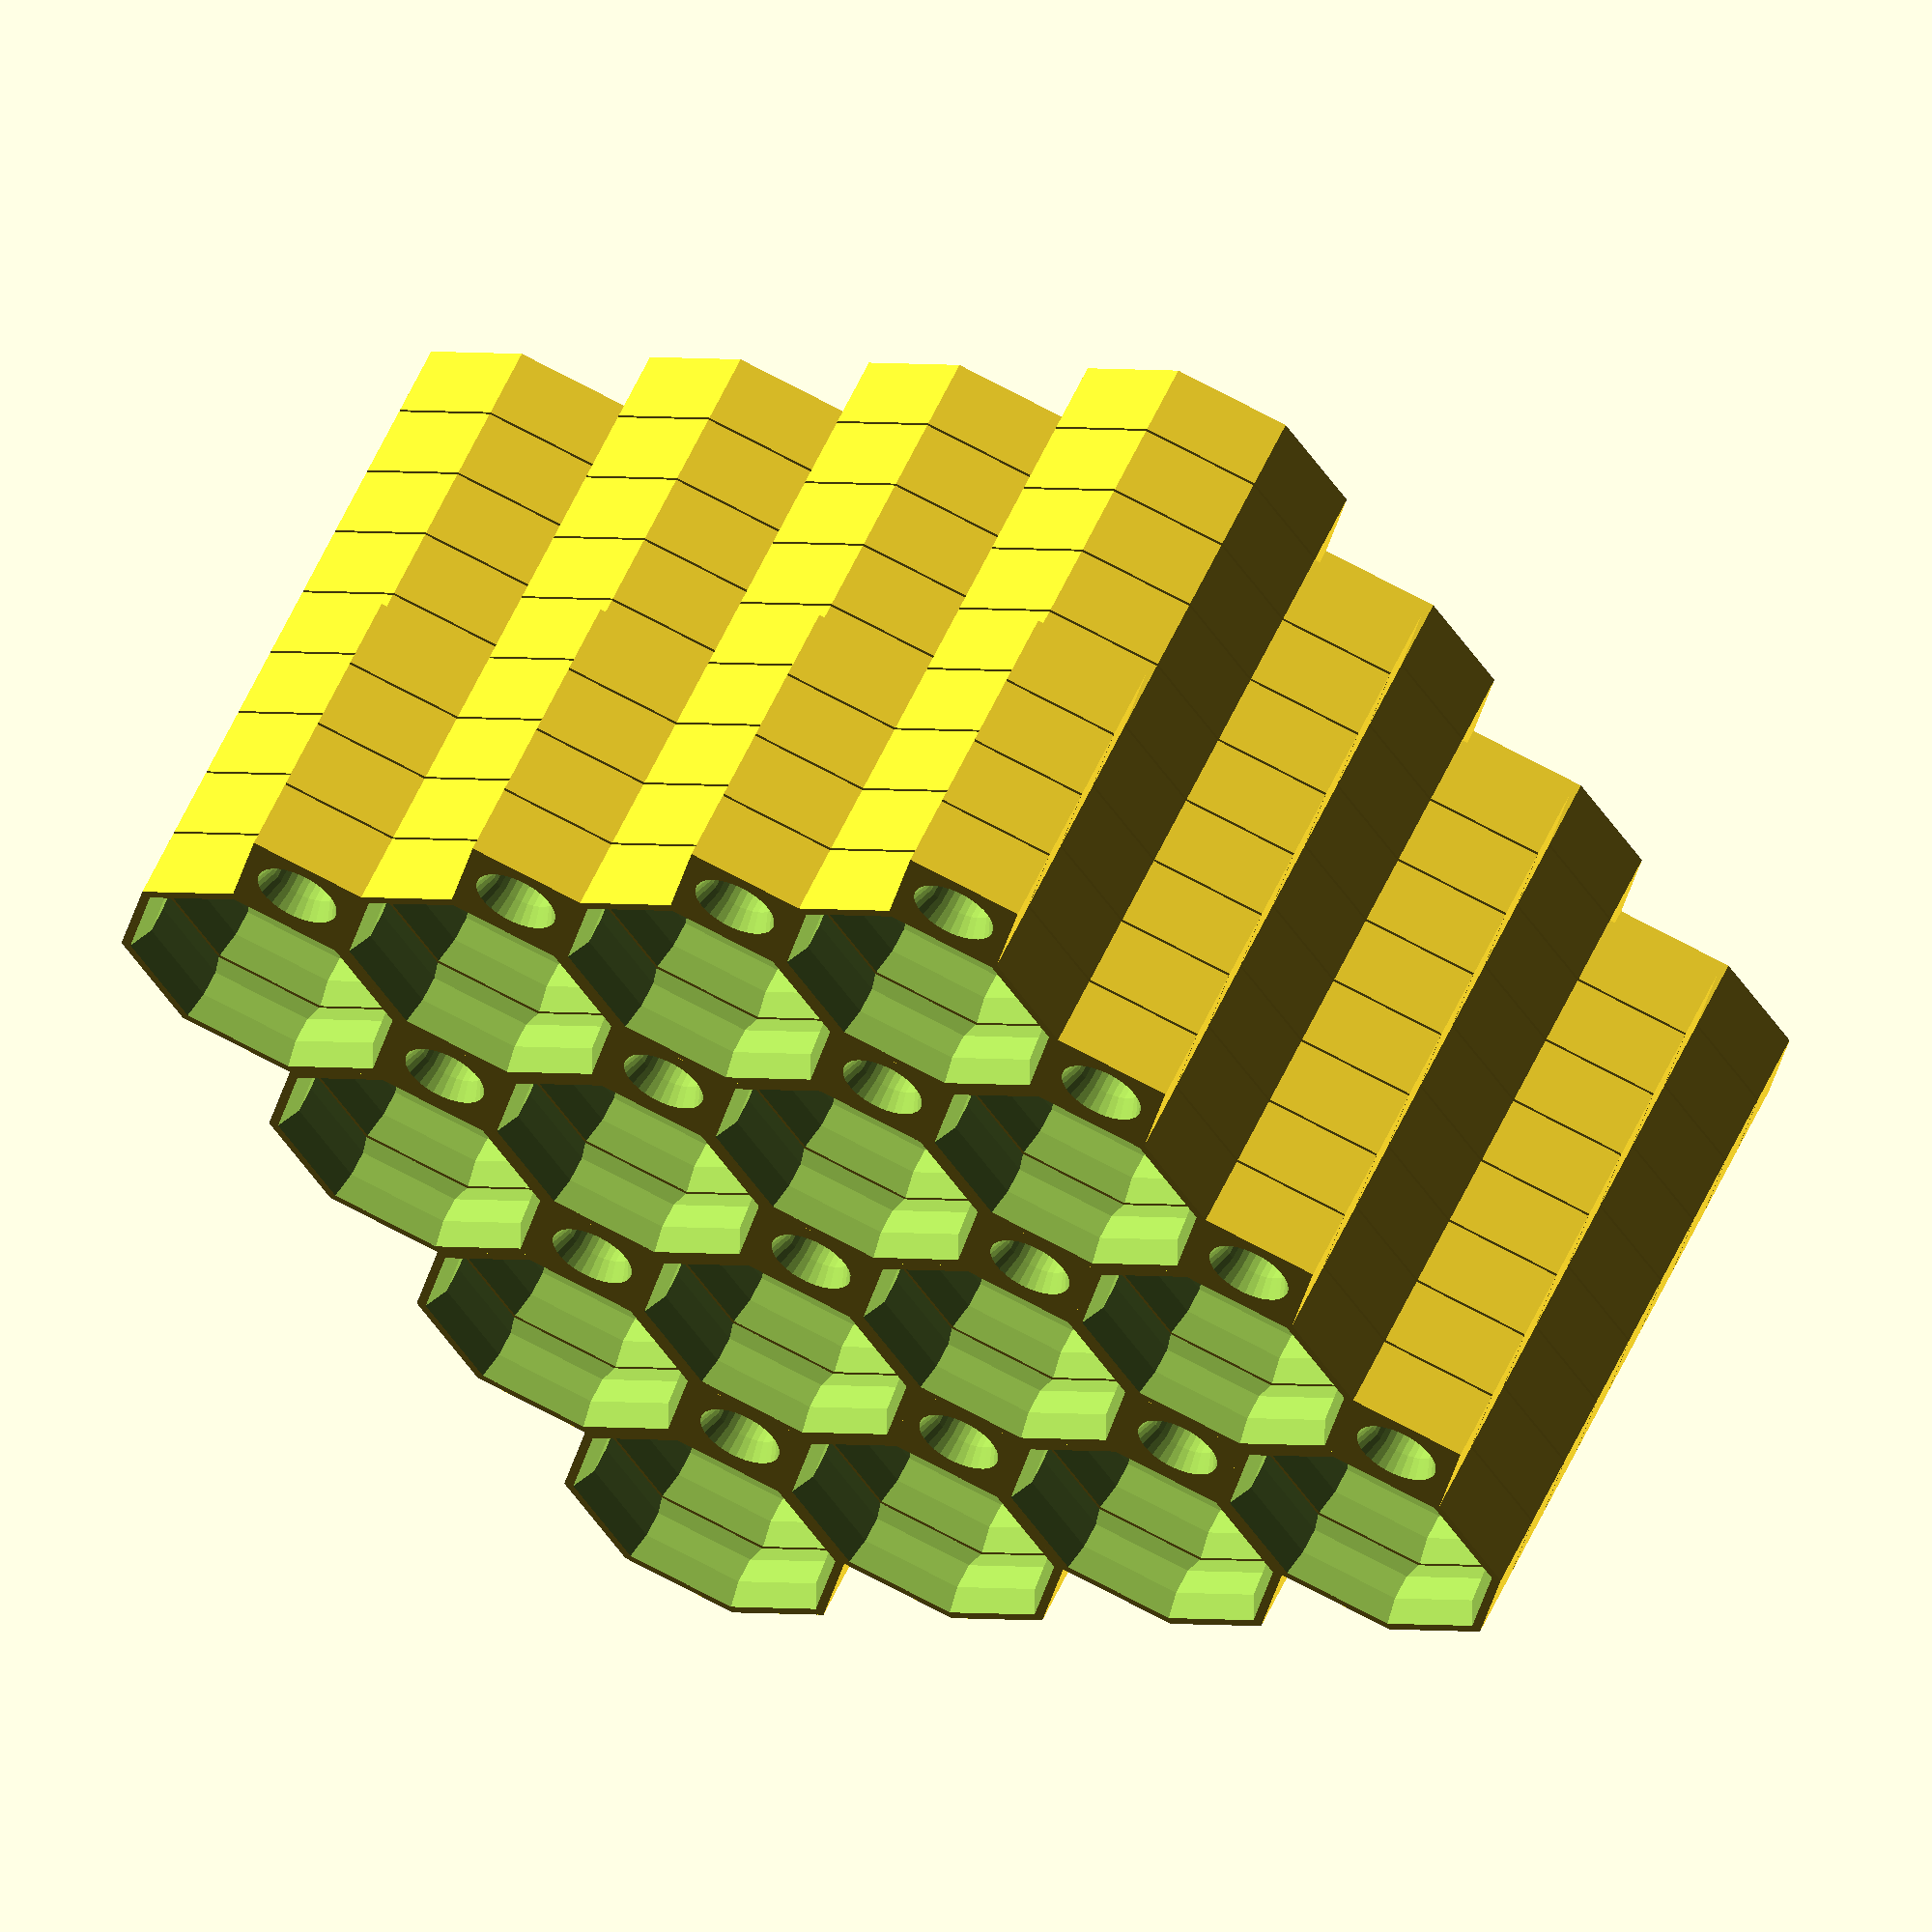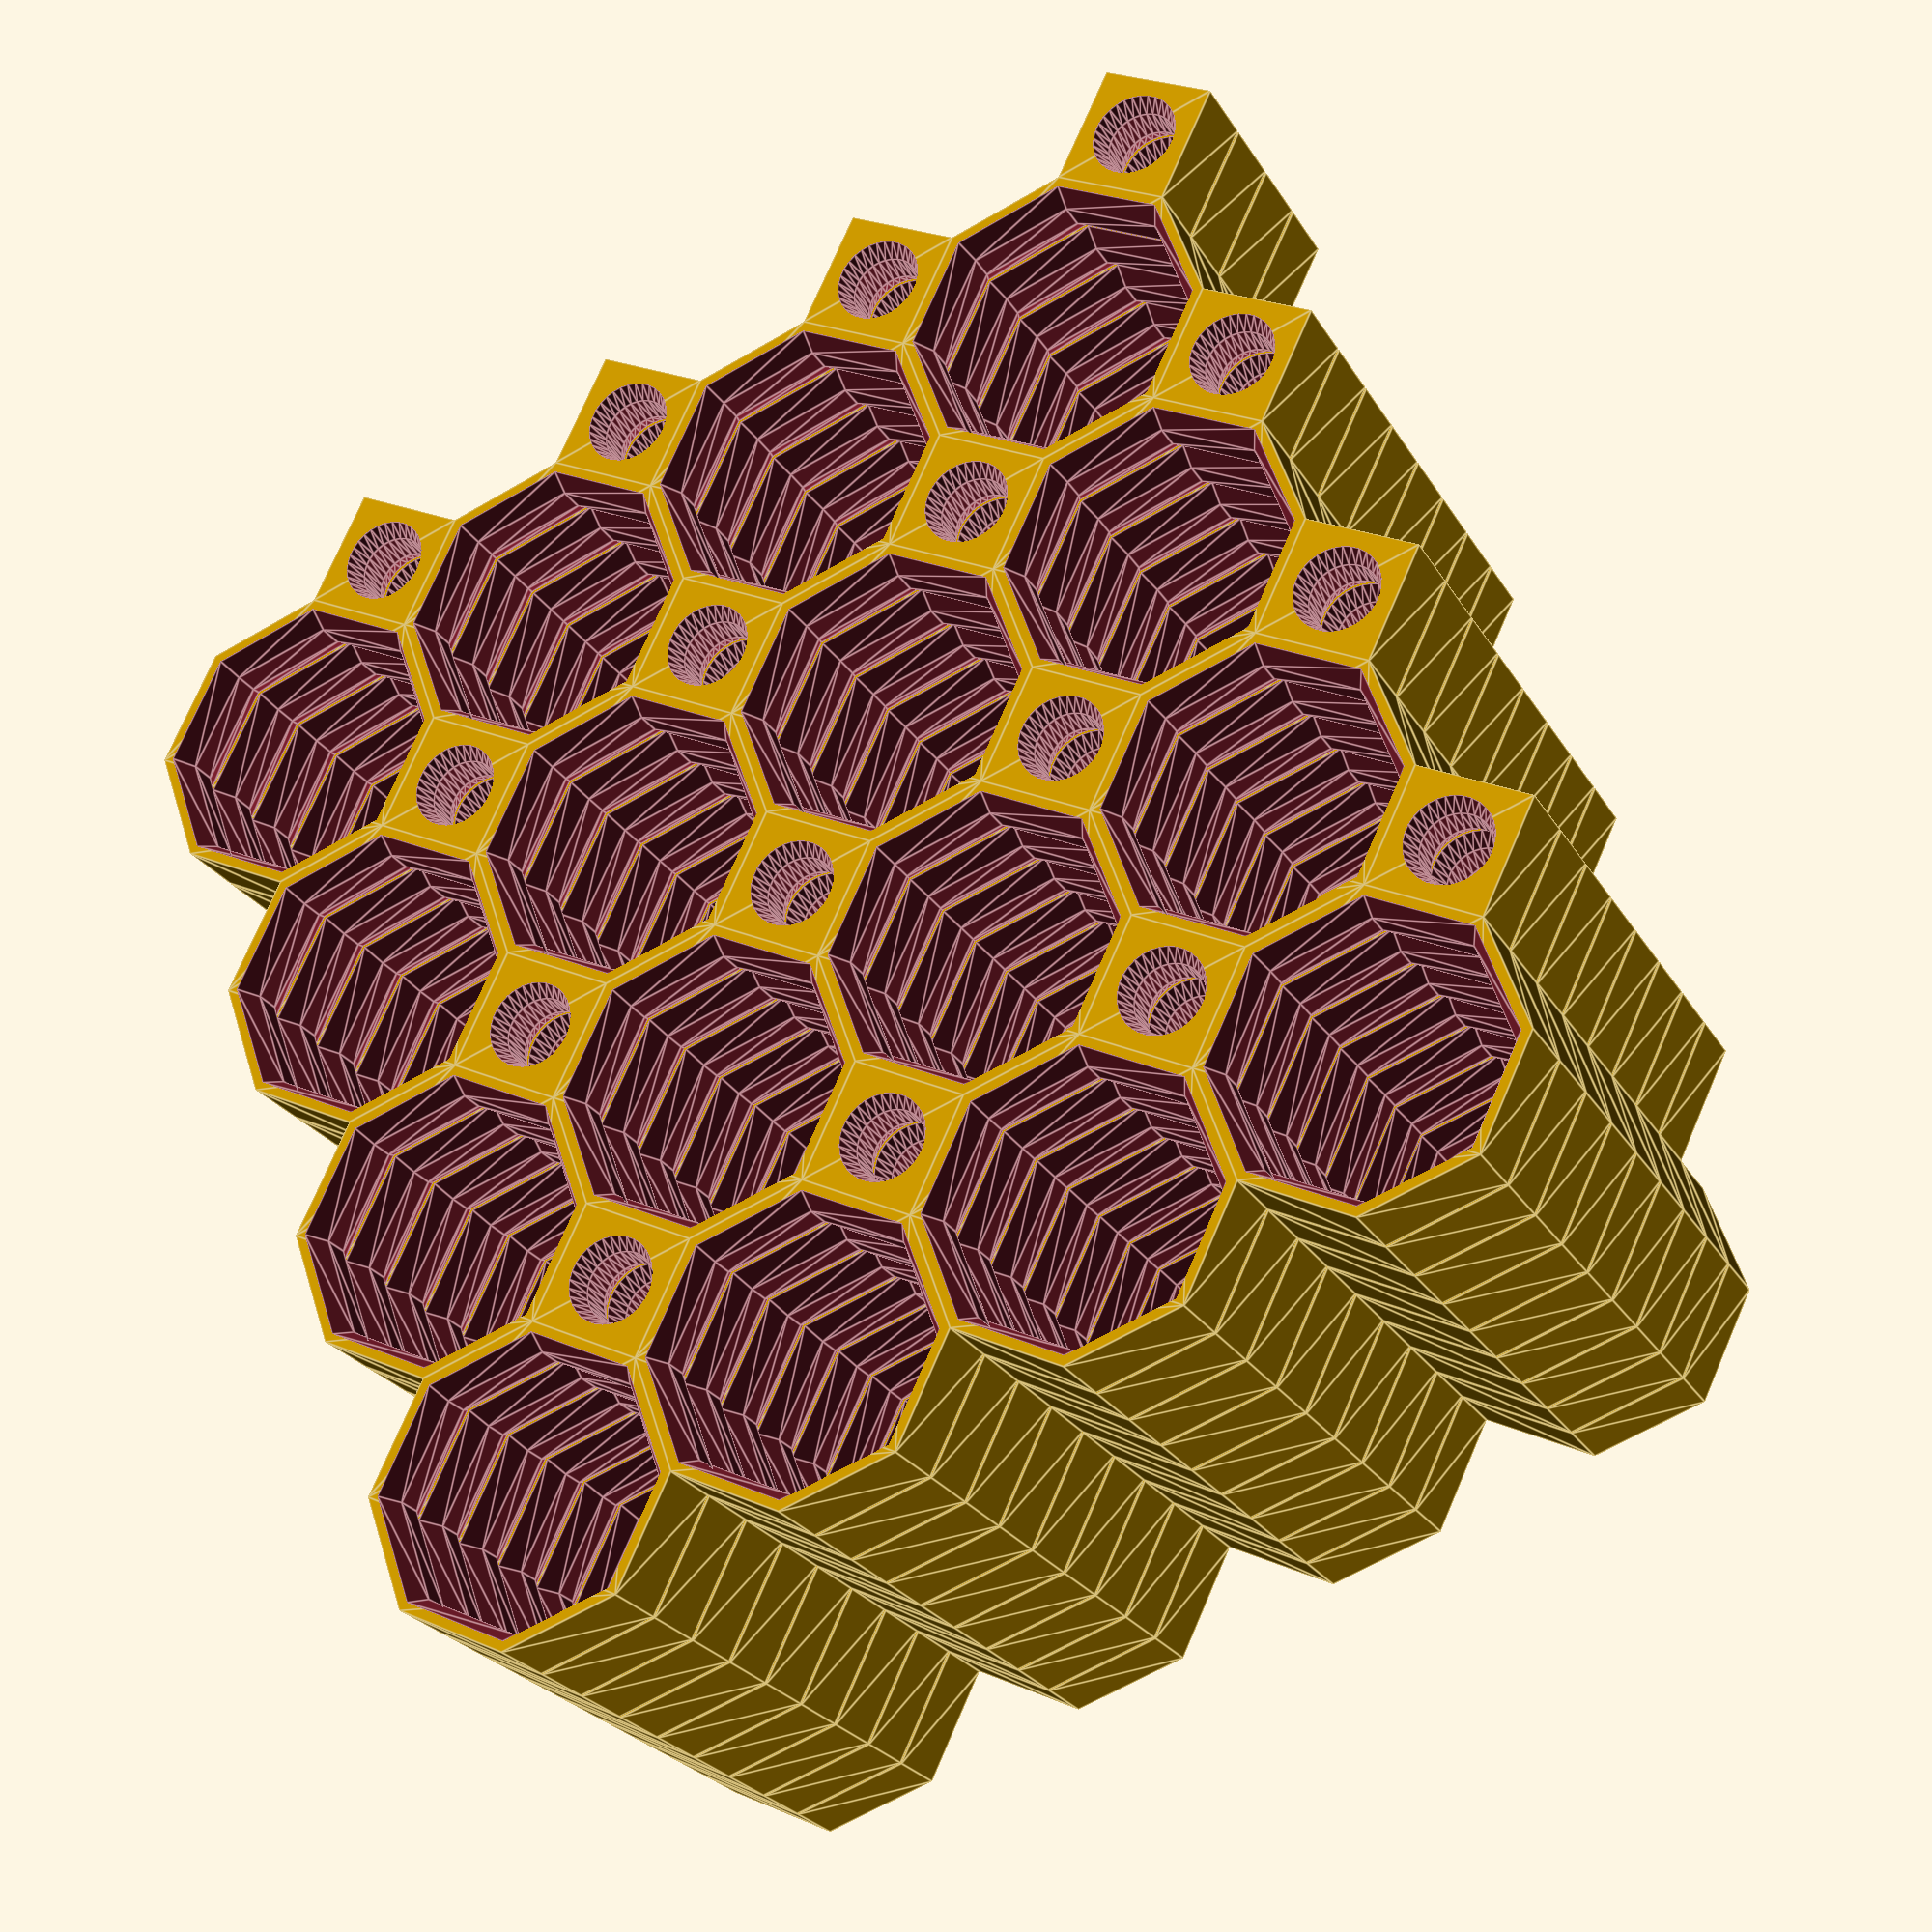
<openscad>
// Model to generate stacks of Multiboard tiles for assembly into large
// boards.

/* [Tile Size] */

// Number of cells along the X axis
x_cells = 4;
// Number of cells along the y axis
y_cells = 4;

/* [Tile Counts] */

// Number of core tiles (pegboard holes on the right and top)
core_tiles = 4;
// Number of side tiles (pegboard holes only on the top)
side_tiles = 4;
// Number of corner tiles (no pegboard holes)
corner_tiles = 1;

/* [Print Settings] */

// Your slicer's layer thickness in millimeters; 0.2 mm is strongly recommended
layer_thickness = 0.2;

/* [Per-Shape Tuning] */

// X size of the side tiles; "0" means to use the main x_cells setting
side_x_cells = 0;
// Y size of the side tiles; "0" means to use the main y_cells setting
side_y_cells = 0;
// X size of the corner tiles; "0" means to use the main x_cells setting
corner_x_cells = 0;
// Y size of the corner tiles; "0" means to use the main y_cells setting
corner_y_cells = 0;


// No user-servicable parts below this line.

// Actual tile dimensions
real_side_x_cells = side_x_cells > 0 ? side_x_cells : x_cells;
real_side_y_cells = side_y_cells > 0 ? side_y_cells : y_cells;
real_corner_x_cells = corner_x_cells > 0 ? corner_x_cells : x_cells;
real_corner_y_cells = corner_y_cells > 0 ? corner_y_cells : y_cells;

// Dimension validation
assert(layer_thickness > 0, "Layer thickness must be larger than zero");
assert(min(core_tiles, side_tiles, corner_tiles) >= 0, "Can't make negative numbers of tiles");
assert(min(x_cells, y_cells, real_side_x_cells, real_side_y_cells, real_corner_x_cells, real_corner_y_cells) >= 1,
       "Not enough cells to actually make a tile")
assert(real_side_x_cells <= x_cells, "Side tile X value larger than core tile X value");
assert(real_side_y_cells <= y_cells, "Side tile Y value larger than core tile Y value");
assert(real_corner_x_cells <= real_side_x_cells, "Corner tile X value larger than side tile X value");
assert(real_corner_y_cells <= real_side_y_cells, "Corner tile Y value larger than side tile Y value");


// All measurements are based on the Multiboard tile component remixing
// files at https://than.gs/m/994681, uploaded 2024-01-19.

// Main dimensions
cell_size = 25+0;
height = 6.4+0;
default_fn = 32+0;

// Single tile outer dimensions
side_l = cell_size/(1+2*cos(45));
size_l_offset = (cell_size - side_l)/2;

// Single tile hole dimensions

// The "thick" part is the middle of the hole, where the sides are thicker
// than the top and bottom.
multihole_thick_height = 2.4+0;
multihole_thick_size = 21.4+0;
multihole_thin_size = 23.4+0;

// The multihole is an octagon.  We'll get OpenSCAD to generate that by
// telling it to make a circle with a radius equal to the outer corners of
// the hole, but with only eight sides.
multihole_thick_side_l = multihole_thick_size/(1+2*cos(45));
multihole_thick_bound_circle_d = multihole_thick_side_l/sin(22.5);
multihole_thin_side_l = multihole_thin_size/(1+2*cos(45));
multihole_thin_bound_circle_d = multihole_thin_side_l/sin(22.5);
multihole_base_fn = 8+0;

// The threads are formed using a spiral with a trapezoidal cross-section.
// `d1` is the outer diameter of the spiral and `d2` is the inner
// diameter.  `h1` is the height of the outer wall and `h2` is the height
// of the inner wall.  `pitch` has its usual meaning: the distance from
// one thread peak (or valley) to the next immediately above or below it.
multihole_thread_d1 = 22.6+0;
multihole_thread_d2 = multihole_thick_size+0;
multihole_thread_h1 = 0.5+0;  // Height of outer thread
multihole_thread_h2 = 1.583+0;  // Height of thread at inner cylinder
multihole_thread_pitch = 2.5+0;

peg_hole_thick_height = 2.9+0;
peg_hole_thick_size = 6+0;
peg_hole_thin_size = 7.5+0;

peg_hole_thread_pitch = 3+0;
peg_hole_thread_d1 = 7+0;
peg_hole_thread_d2 = peg_hole_thick_size+0;
peg_hole_thread_h1 = 0.77+0;
peg_hole_thread_h2 = peg_hole_thread_pitch-0.5;

// Distance between stacked layers.  There should be at least one empty
// layer between adjacent tiles.  If the height of a single tile is not
// evenly divisible by the layer thickness, we might need more space than
// just the layer thickness to make sure that happens.
layer_separation = abs(-height % layer_thickness) + layer_thickness;
stack_height = height + layer_separation;


// Here's the stack

multiboard_tile_stack(core_tiles, x_cells, y_cells, right_peg_holes=true, top_peg_holes=true);

translate([0, 0, stack_height * core_tiles])
  multiboard_tile_stack(side_tiles, real_side_x_cells, real_side_y_cells, right_peg_holes=false, top_peg_holes=true);

translate([0, 0, stack_height * (core_tiles + side_tiles)])
  multiboard_tile_stack(corner_tiles, real_corner_x_cells, real_corner_y_cells, right_peg_holes=false, top_peg_holes=false);


// Now, all the modules the stack uses

module multiboard_tile_stack(tile_count, x_cells, y_cells, right_peg_holes, top_peg_holes, exceptions) {
  if (tile_count > 0)
    for (level = [0:tile_count-1])
      translate([0, 0, stack_height * level])
        multiboard_tile(x_cells, y_cells, right_peg_holes, top_peg_holes, exceptions);
}


module multiboard_tile(x_cells, y_cells, right_peg_holes, top_peg_holes, exceptions) {
  for (i=[0:x_cells-1])
    for (j=[0:y_cells-1])
      // A pretty good rule of thumb is that there should be a peg hole
      // between every two diagonally adjacent multiholes.
      let (render_this_cell = cell_at_coords(i, j, x_cells, y_cells, right_peg_holes, top_peg_holes, exceptions),
           has_diagonal_neighbor = cell_at_coords(i + 1, j + 1, x_cells, y_cells, right_peg_holes, top_peg_holes, exceptions),
           has_adjacent_neighbors =
             cell_at_coords(i + 1, j, x_cells, y_cells, right_peg_holes, top_peg_holes, exceptions) &&
             cell_at_coords(i, j + 1, x_cells, y_cells, right_peg_holes, top_peg_holes, exceptions))
        translate([i*cell_size, j*cell_size, 0])
          if (render_this_cell) {
            multiboard_cell(with_peg_hole=has_diagonal_neighbor || has_adjacent_neighbors);
          } else if (has_adjacent_neighbors) {
            standalone_peg_hole();
          }
}


module multiboard_cell(with_peg_hole) {
  $fn=default_fn;
  difference() {
    multiboard_cell_base(with_peg_hole);
    translate([cell_size/2, cell_size/2, 0])
      multihole();
    if (with_peg_hole)
      translate([cell_size, cell_size, 0])
        peg_hole();
  }
}


module multiboard_cell_base(with_peg_hole) {
  base_points = [
    [cell_size - size_l_offset, cell_size],
    [size_l_offset,             cell_size],
    [0,                         cell_size - size_l_offset],
    [0,                         size_l_offset],
    [size_l_offset,             0],
    [cell_size - size_l_offset, 0],
    [cell_size,                 size_l_offset],
    [cell_size,                 cell_size - size_l_offset],
  ];
  points = with_peg_hole
    ? [
       each base_points,
       [cell_size + size_l_offset, cell_size],
       [cell_size,                 cell_size + size_l_offset],
      ]
    : base_points;
  linear_extrude(height)
    polygon(points);
}


module standalone_peg_hole() {
  $fn=default_fn;
  points = [
    [cell_size,                 cell_size - size_l_offset],
    [cell_size + size_l_offset, cell_size],
    [cell_size,                 cell_size + size_l_offset],
    [cell_size - size_l_offset, cell_size],
  ];
  difference() {
    linear_extrude(height)
      polygon(points);
    translate([cell_size, cell_size, 0])
      peg_hole();
  }
}


module multihole() {
  multihole_base($fn=multihole_base_fn);
  // The rotation here isn't strictly necessary, but it makes the threads
  // line up with the Multiboard STEP files, which, in turn, makes
  // debugging easier.
  if (!$preview)
    rotate(-170, [0, 0, 1])
      multihole_threads();
}


module multihole_base() {
  // Rotation needed to align the hole sides with the cell's outer sides.
  rotate(22.5, [0, 0, 1])
    tapered_hole_base(
      multihole_thin_bound_circle_d / 2,
      multihole_thick_bound_circle_d / 2,
      multihole_thick_height);
}


module multihole_threads() {
  translate([0, 0, -multihole_thread_h2/2])
    trapz_thread(multihole_thread_d1, multihole_thread_d2,
                 multihole_thread_h1, multihole_thread_h2,
                 thread_len=height+multihole_thread_h2,
                 pitch=multihole_thread_pitch);
}


module peg_hole() {
  // The rotation here isn't strictly necessary, but it makes the threads
  // line up with the Multiboard STEP files, which, in turn, makes
  // debugging easier.
  rotate(-129, [0, 0, 1]) {
    peg_hole_base();
    if (!$preview)
      peg_hole_threads();
  }
}


module peg_hole_base() {
  tapered_hole_base(
    peg_hole_thin_size / 2,
    peg_hole_thick_size / 2,
    peg_hole_thick_height);
}


module peg_hole_threads() {
  intersection() {
    translate([0, 0, stack_height/2])
      cube([cell_size, cell_size, stack_height], center=true);
    translate([0, 0, -peg_hole_thread_h2/2])
      trapz_thread(peg_hole_thread_d1, peg_hole_thread_d2,
                   peg_hole_thread_h1, peg_hole_thread_h2,
                   thread_len=height+peg_hole_thread_h2,
                   pitch=peg_hole_thread_pitch);
  }
}


module tapered_hole_base(outer_offset, inner_offset, thick_height) {
  rotate_extrude()
    polygon([
      [0,            -layer_separation],
      [outer_offset, -layer_separation],
      [outer_offset, 0],
      [inner_offset, (height - thick_height)/2],
      [inner_offset, (height + thick_height)/2],
      [outer_offset, height],
      [outer_offset, stack_height],
      [0,            stack_height],
    ]);
}


module trapz_thread(d1, d2, h1, h2, thread_len, pitch) {
  thread_profile = [
    [d1/2, -h1/2],
    [d1/2, h1/2],
    [d2/2, h2/2],
    [d2/2, -h2/2],
  ];
  points = spiral_points(thread_profile, thread_len, pitch);
  faces = [
    [each [3:-1:0]],
    each spiral_paths(4, thread_len, pitch),
    [each [len(points)-4:len(points)-1]],
  ];

  polyhedron(points=points, faces=faces);
}


function spiral_points(profile_points, spiral_len, spiral_loop_pitch) =
  [for (i=[0:round($fn*spiral_len/spiral_loop_pitch)])
      each spiral_segment_points(
          profile_points,
          i * 360.0/$fn,
          i * spiral_loop_pitch/$fn)
  ];


function spiral_segment_points(profile_points, angle_offset, z_offset) =
  [for (p=profile_points)
      [
          p[0] * cos(angle_offset),
          p[0] * sin(angle_offset),
          p[1] + z_offset,
      ]
  ];


function spiral_paths(profile_points_count, spiral_len, spiral_loop_pitch) =
  [for (i=[0:round($fn*spiral_len/spiral_loop_pitch)-1])
      each spiral_segment_paths(profile_points_count, i)
  ];


function spiral_segment_paths(profile_points_count, segment_number) =
  [each [for(point=[0:profile_points_count-1])
            [
                segment_number*profile_points_count+limit_point_number(point+1, profile_points_count),
                segment_number*profile_points_count+limit_point_number(point+1, profile_points_count)+profile_points_count,
                segment_number*profile_points_count+limit_point_number(point, profile_points_count)+profile_points_count,
                segment_number*profile_points_count+limit_point_number(point, profile_points_count)
            ]
         ]];


function limit_point_number(point, profile_points_count) =
  point >= profile_points_count ? point - profile_points_count : point;


function cell_at_coords(x, y, x_cells, y_cells, add_right_column, add_top_row, exceptions) =
  (0 <= x && x < (add_right_column ? x_cells + 1 : x_cells)) &&
  (0 <= y && y < (add_top_row ? y_cells + 1 : y_cells)) &&
  (!is_num(search([[x, y]], exceptions)[0]));

</openscad>
<views>
elev=300.2 azim=304.0 roll=204.8 proj=o view=solid
elev=204.7 azim=109.2 roll=336.1 proj=p view=edges
</views>
